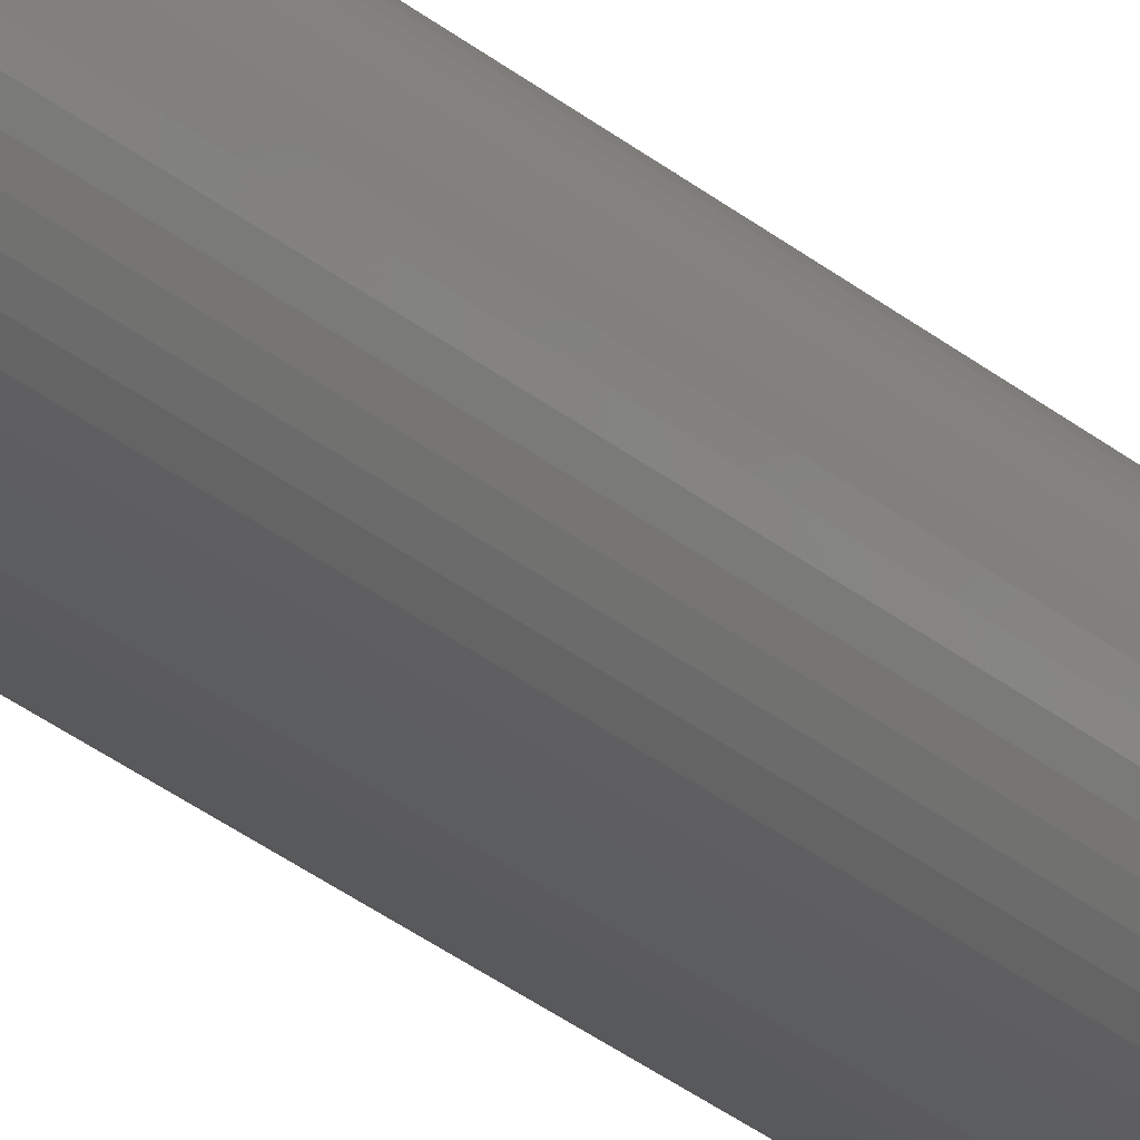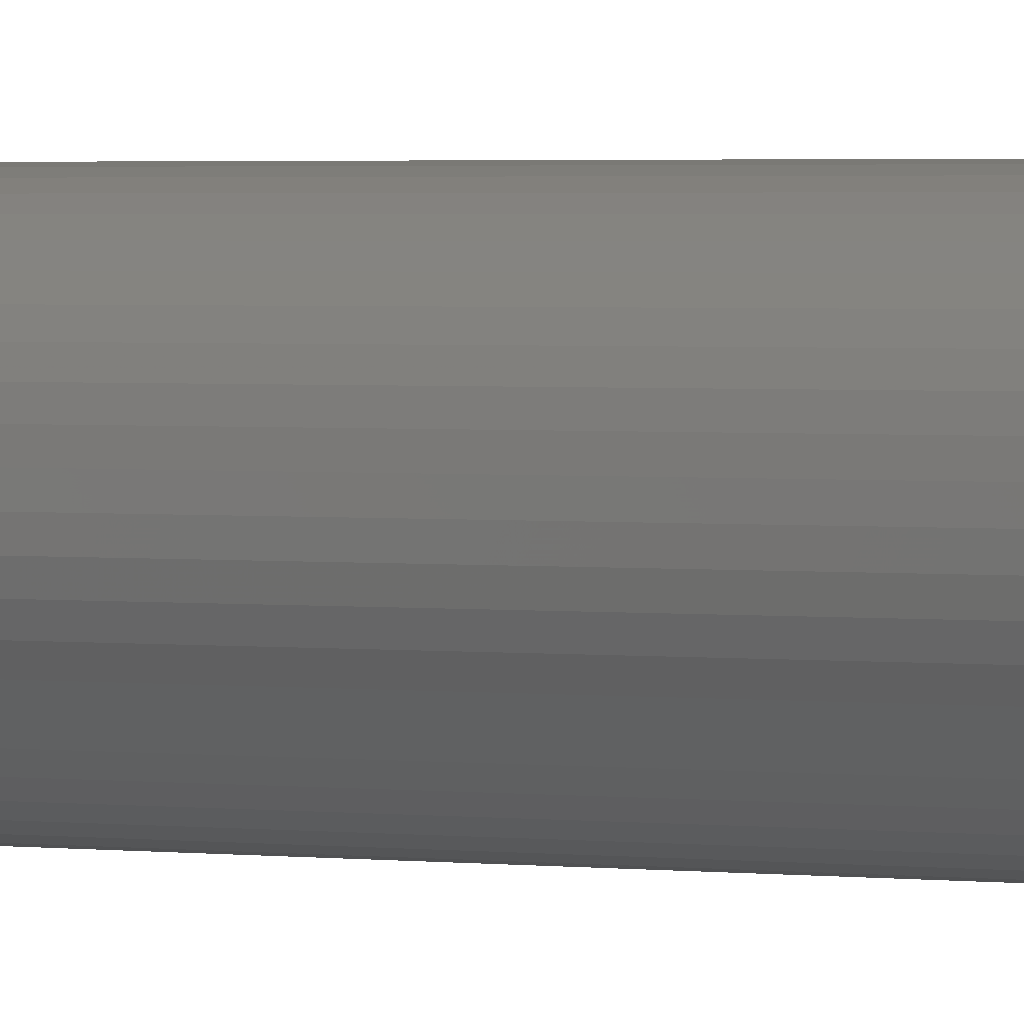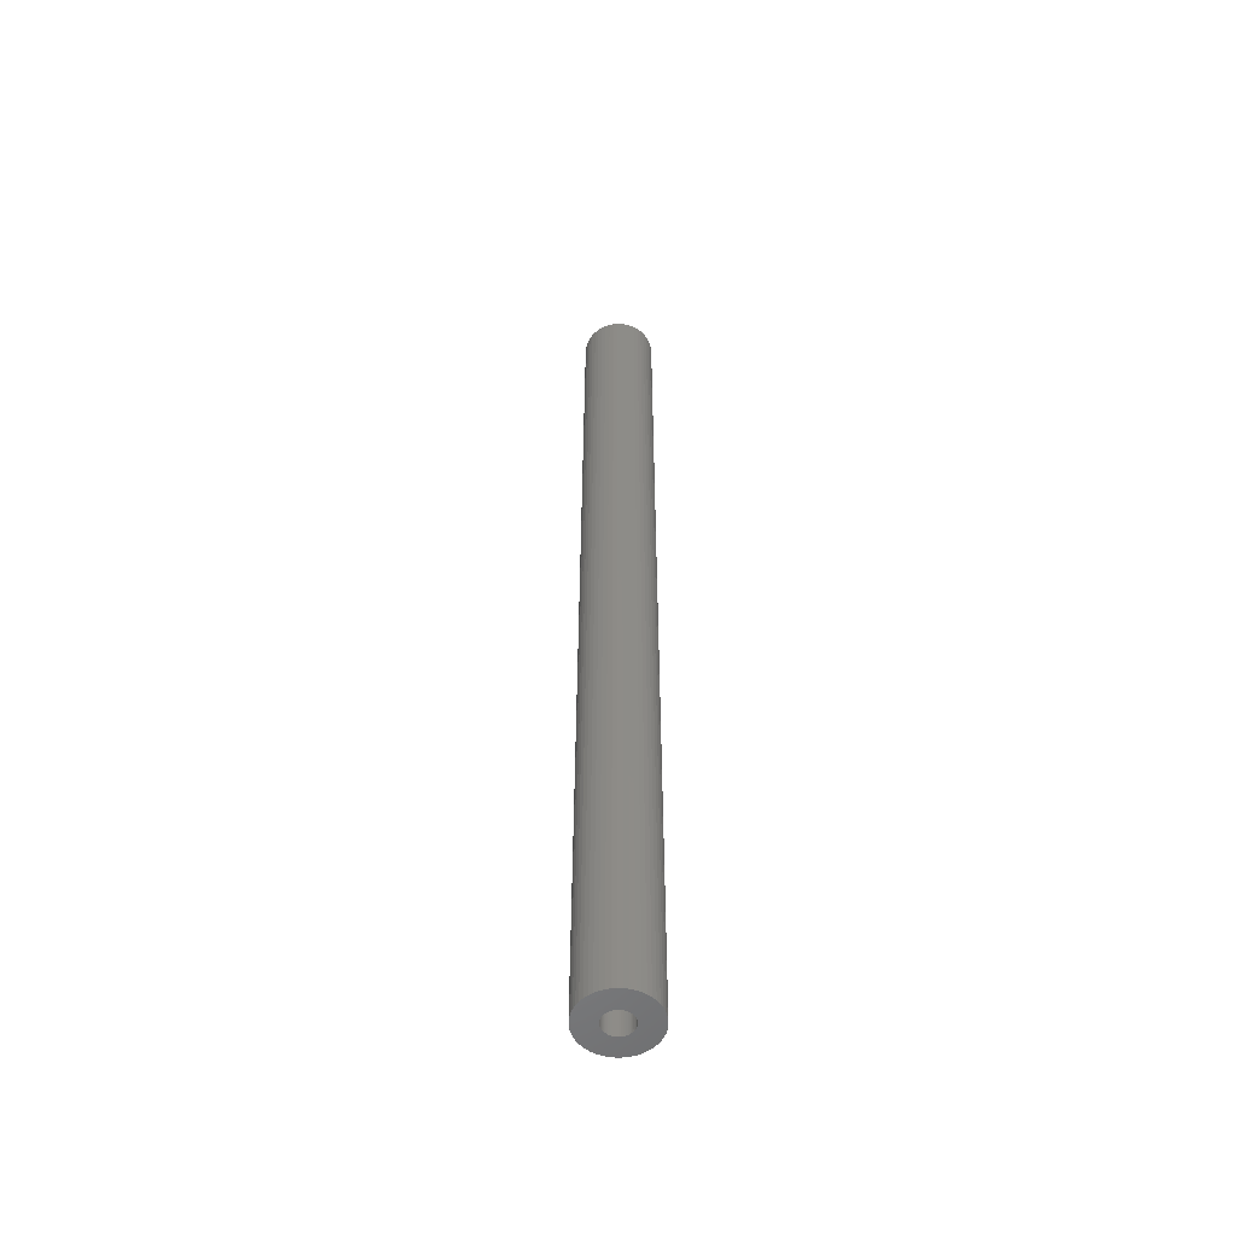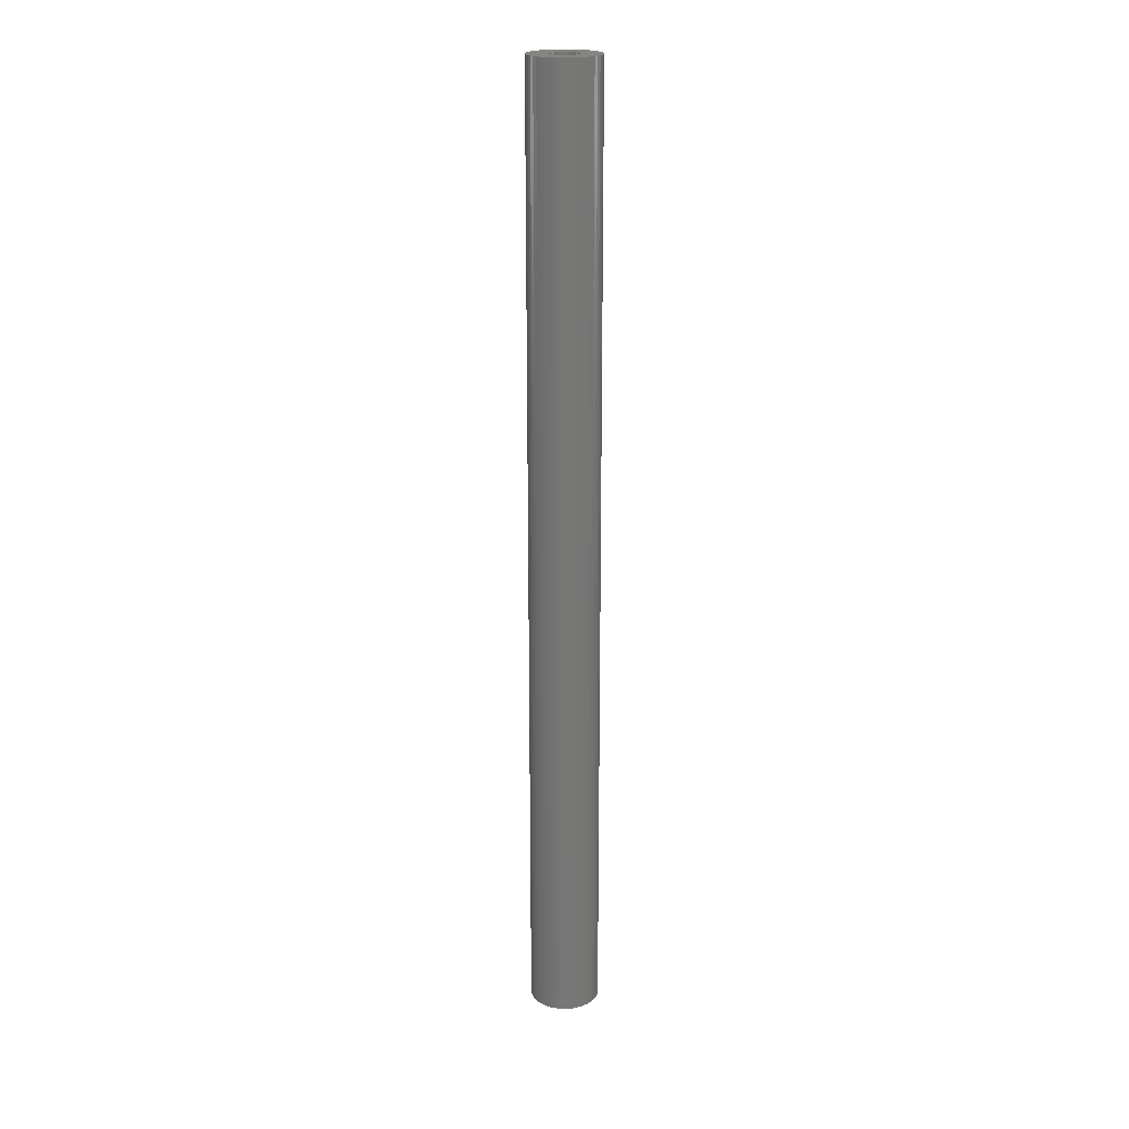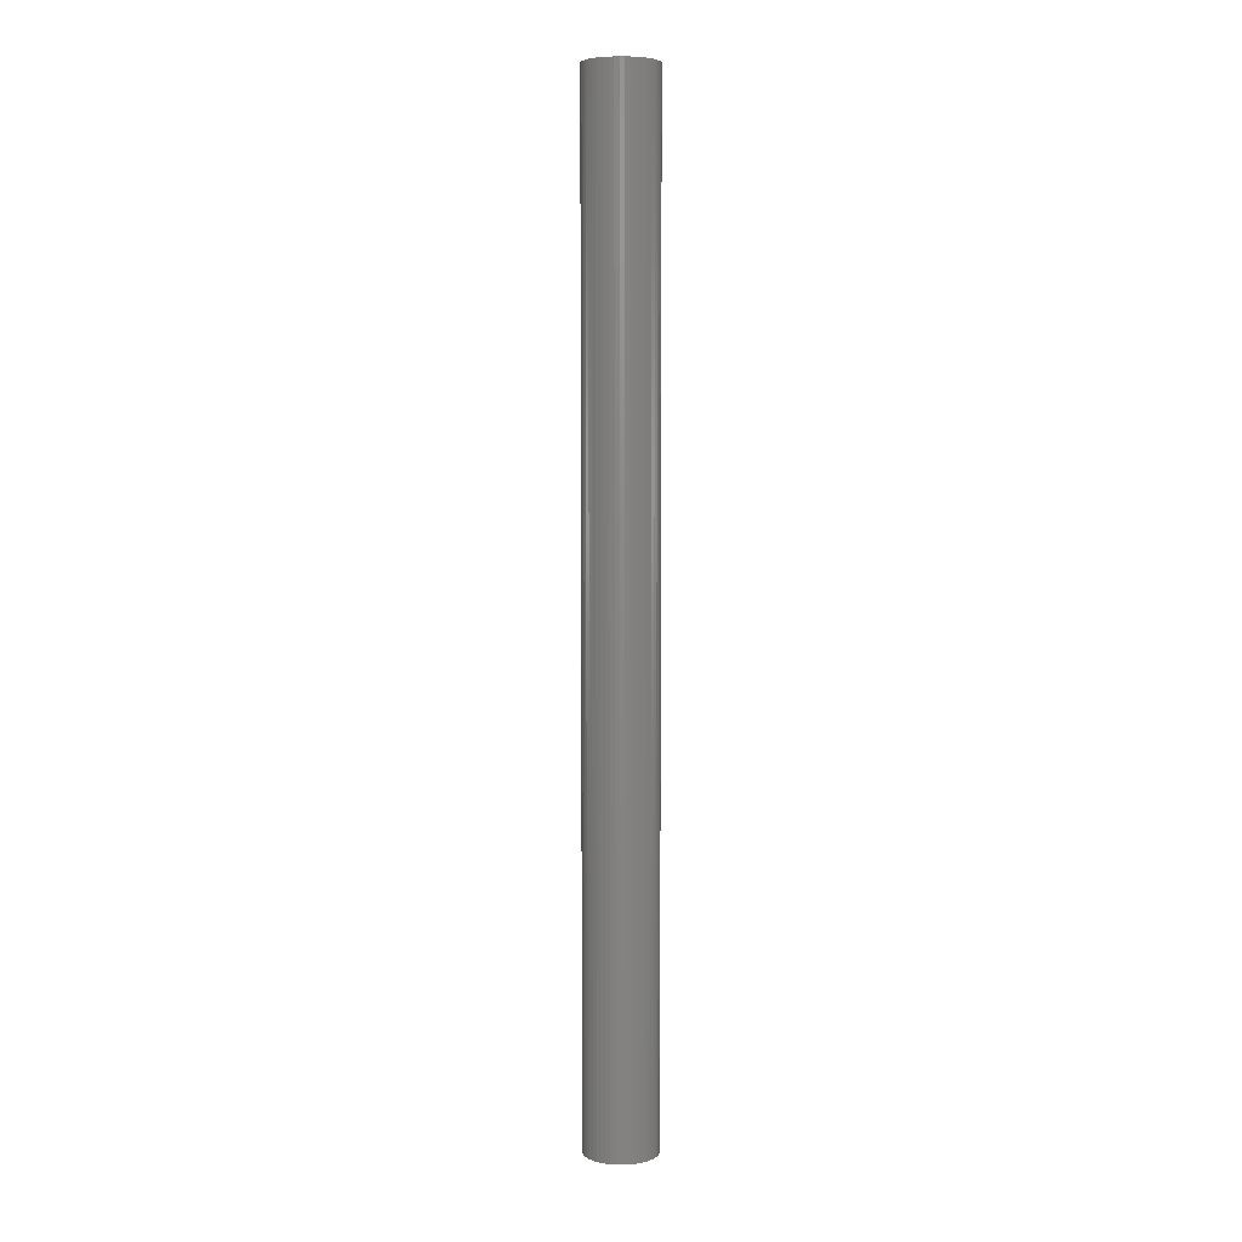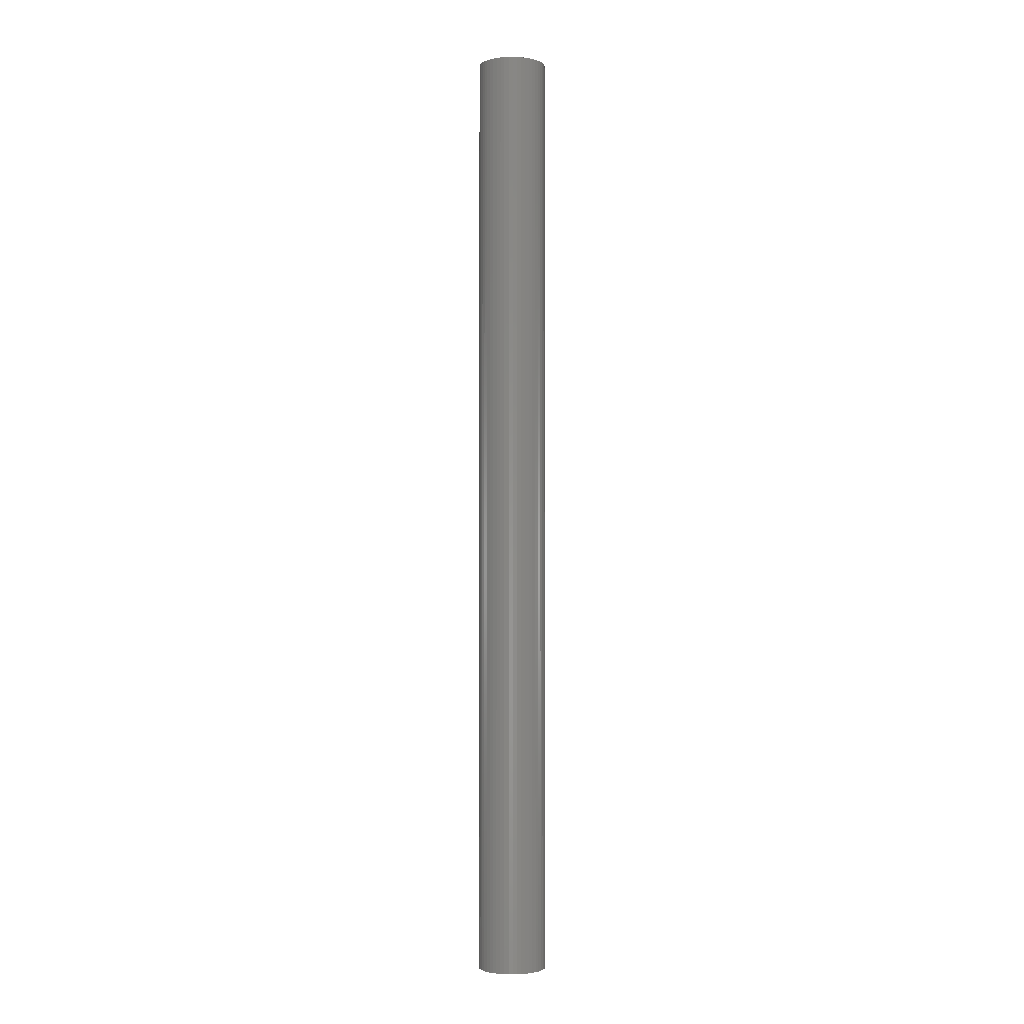
<metadata>
{"format":"stl","ext":"stl","renderer":"f3d","projection":"perspective","resolution":1024,"background":"white","views":[{"elev":-27.2,"azim":37.2,"up":"+Y"},{"elev":0.9,"azim":-43.5,"up":"+Y"},{"elev":-53.9,"azim":-31.1,"up":"+Z"},{"elev":20.8,"azim":33.9,"up":"+Z"},{"elev":5.7,"azim":-37.5,"up":"+Z"},{"elev":-2.4,"azim":153.5,"up":"+Z"}]}
</metadata>
<code>
# stl→obj: 200 verts, 400 faces
v 3.5 0 48
v 3.472 0.4387 -48
v 3.472 0.4387 48
v 3.5 0 -48
v -3.5 0 -48
v -3.472 0.4387 48
v -3.472 0.4387 -48
v -3.5 0 48
v 0.2198 3.493 -48
v -0.2198 3.493 48
v 0.2198 3.493 48
v -0.2198 3.493 -48
v -0.2198 -3.493 -48
v 0.2198 -3.493 48
v -0.2198 -3.493 48
v 0.2198 -3.493 -48
v 2.551 2.396 -48
v 2.231 2.697 48
v 2.551 2.396 48
v 2.231 2.697 -48
v -2.231 2.697 -48
v -2.551 2.396 48
v -2.231 2.697 48
v -2.551 2.396 -48
v -1.082 3.329 -48
v -1.49 3.167 48
v -1.082 3.329 48
v -1.49 3.167 -48
v 3.254 1.288 48
v 3.067 1.686 -48
v 3.067 1.686 48
v 3.254 1.288 -48
v 3.39 0.8704 -48
v 3.39 0.8704 48
v 2.832 2.057 -48
v 2.832 2.057 48
v 1.49 3.167 -48
v 1.082 3.329 48
v 1.49 3.167 48
v 1.082 3.329 -48
v 1.875 2.955 -48
v 1.875 2.955 48
v -3.254 1.288 -48
v -3.067 1.686 48
v -3.067 1.686 -48
v -3.254 1.288 48
v -2.832 2.057 -48
v -2.832 2.057 48
v -3.39 0.8704 -48
v -3.39 0.8704 48
v -0.6558 3.438 -48
v -0.6558 3.438 48
v 0.6558 3.438 48
v 0.6558 3.438 -48
v 1.35 0 48
v 1.339 0.1692 48
v 3.472 -0.4387 48
v 1.308 0.3357 48
v 1.339 -0.1692 48
v 1.255 0.497 48
v 3.39 -0.8704 48
v 1.183 0.6504 48
v 1.308 -0.3357 48
v 1.092 0.7935 48
v 3.254 -1.288 48
v 0.9841 0.9241 48
v 1.255 -0.497 48
v 0.8605 1.04 48
v 3.067 -1.686 48
v 0.7234 1.14 48
v 1.183 -0.6504 48
v 2.832 -2.057 48
v 0.5748 1.222 48
v 0.4172 1.284 48
v 0.253 1.326 48
v 0.08477 1.347 48
v -0.08477 1.347 48
v -0.253 1.326 48
v -0.4172 1.284 48
v -0.5748 1.222 48
v -0.7234 1.14 48
v -1.875 2.955 48
v -0.8605 1.04 48
v -0.9841 0.9241 48
v -1.092 0.7935 48
v -1.183 0.6504 48
v 1.092 -0.7935 48
v 2.551 -2.396 48
v 0.9841 -0.9241 48
v 2.231 -2.697 48
v 0.8605 -1.04 48
v 1.875 -2.955 48
v 0.7234 -1.14 48
v 1.49 -3.167 48
v 0.5748 -1.222 48
v 1.082 -3.329 48
v 0.4172 -1.284 48
v 0.6558 -3.438 48
v 0.253 -1.326 48
v 0.08477 -1.347 48
v -0.08477 -1.347 48
v -0.253 -1.326 48
v -0.6558 -3.438 48
v -0.4172 -1.284 48
v -1.082 -3.329 48
v -0.5748 -1.222 48
v -1.49 -3.167 48
v -0.7234 -1.14 48
v -1.875 -2.955 48
v -0.8605 -1.04 48
v -2.231 -2.697 48
v -0.9841 -0.9241 48
v -2.551 -2.396 48
v -1.092 -0.7935 48
v -2.832 -2.057 48
v -1.183 -0.6504 48
v -3.067 -1.686 48
v -1.255 -0.497 48
v -3.254 -1.288 48
v -1.308 -0.3357 48
v -3.39 -0.8704 48
v -1.339 -0.1692 48
v -3.472 -0.4387 48
v -1.35 0 48
v -1.255 0.497 48
v -1.308 0.3357 48
v -1.339 0.1692 48
v -1.875 2.955 -48
v 3.472 -0.4387 -48
v 2.832 -2.057 -48
v 2.551 -2.396 -48
v 3.39 -0.8704 -48
v 3.254 -1.288 -48
v 1.35 0 -48
v 1.339 -0.1692 -48
v 1.308 -0.3357 -48
v 1.339 0.1692 -48
v 1.255 -0.497 -48
v 3.067 -1.686 -48
v 1.183 -0.6504 -48
v 1.308 0.3357 -48
v 1.092 -0.7935 -48
v 0.9841 -0.9241 -48
v 2.231 -2.697 -48
v 1.255 0.497 -48
v 0.8605 -1.04 -48
v 1.875 -2.955 -48
v 0.7234 -1.14 -48
v 1.49 -3.167 -48
v 1.183 0.6504 -48
v 0.5748 -1.222 -48
v 1.082 -3.329 -48
v 0.4172 -1.284 -48
v 0.6558 -3.438 -48
v 0.253 -1.326 -48
v 0.08477 -1.347 -48
v -0.08477 -1.347 -48
v -0.253 -1.326 -48
v -0.6558 -3.438 -48
v -0.4172 -1.284 -48
v -1.082 -3.329 -48
v -0.5748 -1.222 -48
v -1.49 -3.167 -48
v -0.7234 -1.14 -48
v -1.875 -2.955 -48
v -0.8605 -1.04 -48
v -2.231 -2.697 -48
v -0.9841 -0.9241 -48
v -2.551 -2.396 -48
v -1.092 -0.7935 -48
v -2.832 -2.057 -48
v -1.183 -0.6504 -48
v 1.092 0.7935 -48
v 0.9841 0.9241 -48
v 0.8605 1.04 -48
v 0.7234 1.14 -48
v 0.5748 1.222 -48
v 0.4172 1.284 -48
v 0.253 1.326 -48
v 0.08477 1.347 -48
v -0.08477 1.347 -48
v -0.253 1.326 -48
v -0.4172 1.284 -48
v -0.5748 1.222 -48
v -0.7234 1.14 -48
v -0.8605 1.04 -48
v -0.9841 0.9241 -48
v -1.092 0.7935 -48
v -1.183 0.6504 -48
v -1.255 0.497 -48
v -1.308 0.3357 -48
v -1.339 0.1692 -48
v -1.35 0 -48
v -3.067 -1.686 -48
v -1.255 -0.497 -48
v -3.254 -1.288 -48
v -1.308 -0.3357 -48
v -3.39 -0.8704 -48
v -1.339 -0.1692 -48
v -3.472 -0.4387 -48
f 1 2 3
f 2 1 4
f 5 6 7
f 6 5 8
f 9 10 11
f 10 9 12
f 13 14 15
f 14 13 16
f 17 18 19
f 18 17 20
f 21 22 23
f 22 21 24
f 25 26 27
f 26 25 28
f 29 30 31
f 30 29 32
f 3 33 34
f 33 3 2
f 31 35 36
f 35 31 30
f 37 38 39
f 38 37 40
f 41 39 42
f 39 41 37
f 43 44 45
f 44 43 46
f 47 22 24
f 22 47 48
f 49 46 43
f 46 49 50
f 51 27 52
f 27 51 25
f 34 32 29
f 32 34 33
f 36 17 19
f 17 36 35
f 40 53 38
f 53 40 54
f 54 11 53
f 11 54 9
f 20 42 18
f 42 20 41
f 45 48 47
f 48 45 44
f 7 50 49
f 50 7 6
f 55 1 3
f 56 3 34
f 1 55 57
f 58 34 29
f 59 57 55
f 60 29 31
f 57 59 61
f 62 31 36
f 63 61 59
f 64 36 19
f 61 63 65
f 66 19 18
f 67 65 63
f 68 18 42
f 65 67 69
f 70 42 39
f 71 69 67
f 69 71 72
f 3 56 55
f 34 58 56
f 29 60 58
f 31 62 60
f 36 64 62
f 73 39 38
f 19 66 64
f 18 68 66
f 42 70 68
f 74 38 53
f 39 73 70
f 38 74 73
f 53 75 74
f 11 75 53
f 11 76 75
f 11 77 76
f 10 77 11
f 10 78 77
f 52 78 10
f 78 52 79
f 27 79 52
f 79 27 80
f 26 80 27
f 80 26 81
f 82 81 26
f 81 82 83
f 23 83 82
f 83 23 84
f 22 84 23
f 84 22 85
f 85 48 86
f 48 85 22
f 87 72 71
f 72 87 88
f 89 88 87
f 88 89 90
f 91 90 89
f 90 91 92
f 93 92 91
f 92 93 94
f 95 94 93
f 94 95 96
f 97 96 95
f 96 97 98
f 99 98 97
f 99 14 98
f 100 14 99
f 101 14 100
f 101 15 14
f 102 15 101
f 103 102 104
f 105 104 106
f 102 103 15
f 107 106 108
f 109 108 110
f 111 110 112
f 104 105 103
f 113 112 114
f 115 114 116
f 117 116 118
f 119 118 120
f 121 120 122
f 106 107 105
f 123 122 124
f 44 86 48
f 86 44 125
f 108 109 107
f 46 125 44
f 110 111 109
f 125 46 126
f 112 113 111
f 50 126 46
f 114 115 113
f 126 50 127
f 116 117 115
f 6 127 50
f 118 119 117
f 127 6 124
f 120 121 119
f 8 124 6
f 122 123 121
f 124 8 123
f 28 82 26
f 82 28 128
f 128 23 82
f 23 128 21
f 12 52 10
f 52 12 51
f 57 4 1
f 4 57 129
f 88 130 72
f 130 88 131
f 65 132 61
f 132 65 133
f 61 129 57
f 129 61 132
f 134 4 129
f 135 129 132
f 4 134 2
f 136 132 133
f 137 2 134
f 138 133 139
f 2 137 33
f 140 139 130
f 141 33 137
f 142 130 131
f 33 141 32
f 143 131 144
f 145 32 141
f 146 144 147
f 32 145 30
f 148 147 149
f 150 30 145
f 30 150 35
f 129 135 134
f 132 136 135
f 133 138 136
f 139 140 138
f 130 142 140
f 151 149 152
f 131 143 142
f 144 146 143
f 147 148 146
f 153 152 154
f 149 151 148
f 152 153 151
f 154 155 153
f 16 155 154
f 16 156 155
f 16 157 156
f 13 157 16
f 13 158 157
f 159 158 13
f 158 159 160
f 161 160 159
f 160 161 162
f 163 162 161
f 162 163 164
f 165 164 163
f 164 165 166
f 167 166 165
f 166 167 168
f 169 168 167
f 168 169 170
f 170 171 172
f 171 170 169
f 173 35 150
f 35 173 17
f 174 17 173
f 17 174 20
f 175 20 174
f 20 175 41
f 176 41 175
f 41 176 37
f 177 37 176
f 37 177 40
f 178 40 177
f 40 178 54
f 179 54 178
f 179 9 54
f 180 9 179
f 181 9 180
f 181 12 9
f 182 12 181
f 51 182 183
f 25 183 184
f 182 51 12
f 28 184 185
f 128 185 186
f 21 186 187
f 183 25 51
f 24 187 188
f 47 188 189
f 45 189 190
f 43 190 191
f 49 191 192
f 184 28 25
f 7 192 193
f 194 172 171
f 172 194 195
f 185 128 28
f 196 195 194
f 186 21 128
f 195 196 197
f 187 24 21
f 198 197 196
f 188 47 24
f 197 198 199
f 189 45 47
f 200 199 198
f 190 43 45
f 199 200 193
f 191 49 43
f 5 193 200
f 192 7 49
f 193 5 7
f 149 92 94
f 92 149 147
f 144 88 90
f 88 144 131
f 72 139 69
f 139 72 130
f 196 121 198
f 121 196 119
f 152 94 96
f 94 152 149
f 154 96 98
f 96 154 152
f 16 98 14
f 98 16 154
f 69 133 65
f 133 69 139
f 159 15 103
f 15 159 13
f 163 105 107
f 105 163 161
f 161 103 105
f 103 161 159
f 169 115 171
f 115 169 113
f 169 111 113
f 111 169 167
f 194 119 196
f 119 194 117
f 198 123 200
f 123 198 121
f 200 8 5
f 8 200 123
f 147 90 92
f 90 147 144
f 171 117 194
f 117 171 115
f 165 107 109
f 107 165 163
f 167 109 111
f 109 167 165
f 134 56 137
f 56 134 55
f 124 192 127
f 192 124 193
f 181 76 77
f 76 181 180
f 156 101 100
f 101 156 157
f 175 66 68
f 66 175 174
f 187 83 84
f 83 187 186
f 184 79 80
f 79 184 183
f 142 71 140
f 71 142 87
f 145 62 150
f 62 145 60
f 137 58 141
f 58 137 56
f 150 64 173
f 64 150 62
f 178 73 74
f 73 178 177
f 176 68 70
f 68 176 175
f 125 189 86
f 189 125 190
f 183 78 79
f 78 183 182
f 136 59 135
f 59 136 63
f 151 97 95
f 97 151 153
f 148 95 93
f 95 148 151
f 141 60 145
f 60 141 58
f 173 66 174
f 66 173 64
f 179 74 75
f 74 179 178
f 180 75 76
f 75 180 179
f 177 70 73
f 70 177 176
f 86 188 85
f 188 86 189
f 85 187 84
f 187 85 188
f 126 190 125
f 190 126 191
f 127 191 126
f 191 127 192
f 185 80 81
f 80 185 184
f 186 81 83
f 81 186 185
f 182 77 78
f 77 182 181
f 135 55 134
f 55 135 59
f 143 87 142
f 87 143 89
f 122 193 124
f 193 122 199
f 146 93 91
f 93 146 148
f 143 91 89
f 91 143 146
f 140 67 138
f 67 140 71
f 112 170 114
f 170 112 168
f 114 172 116
f 172 114 170
f 138 63 136
f 63 138 67
f 160 106 104
f 106 160 162
f 164 110 108
f 110 164 166
f 158 104 102
f 104 158 160
f 166 112 110
f 112 166 168
f 116 195 118
f 195 116 172
f 118 197 120
f 197 118 195
f 120 199 122
f 199 120 197
f 153 99 97
f 99 153 155
f 155 100 99
f 100 155 156
f 162 108 106
f 108 162 164
f 157 102 101
f 102 157 158

</code>
